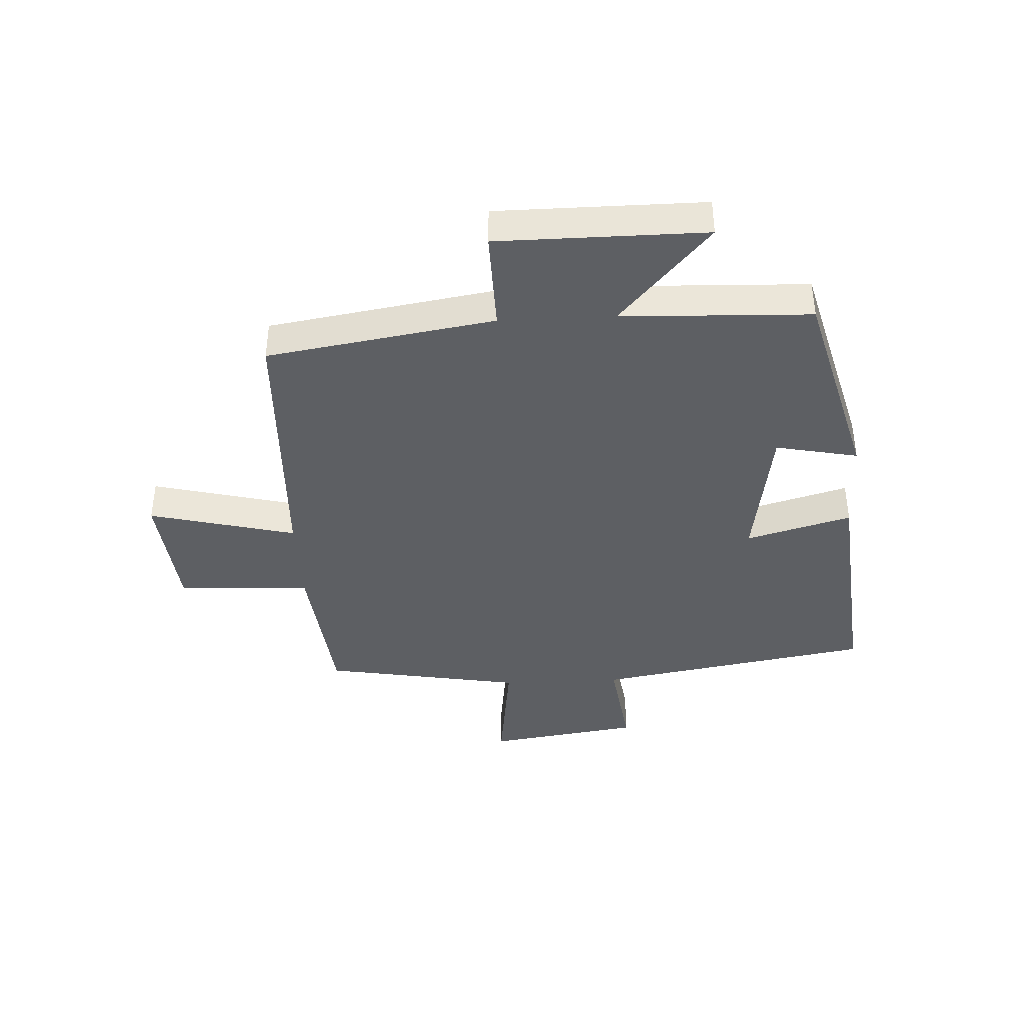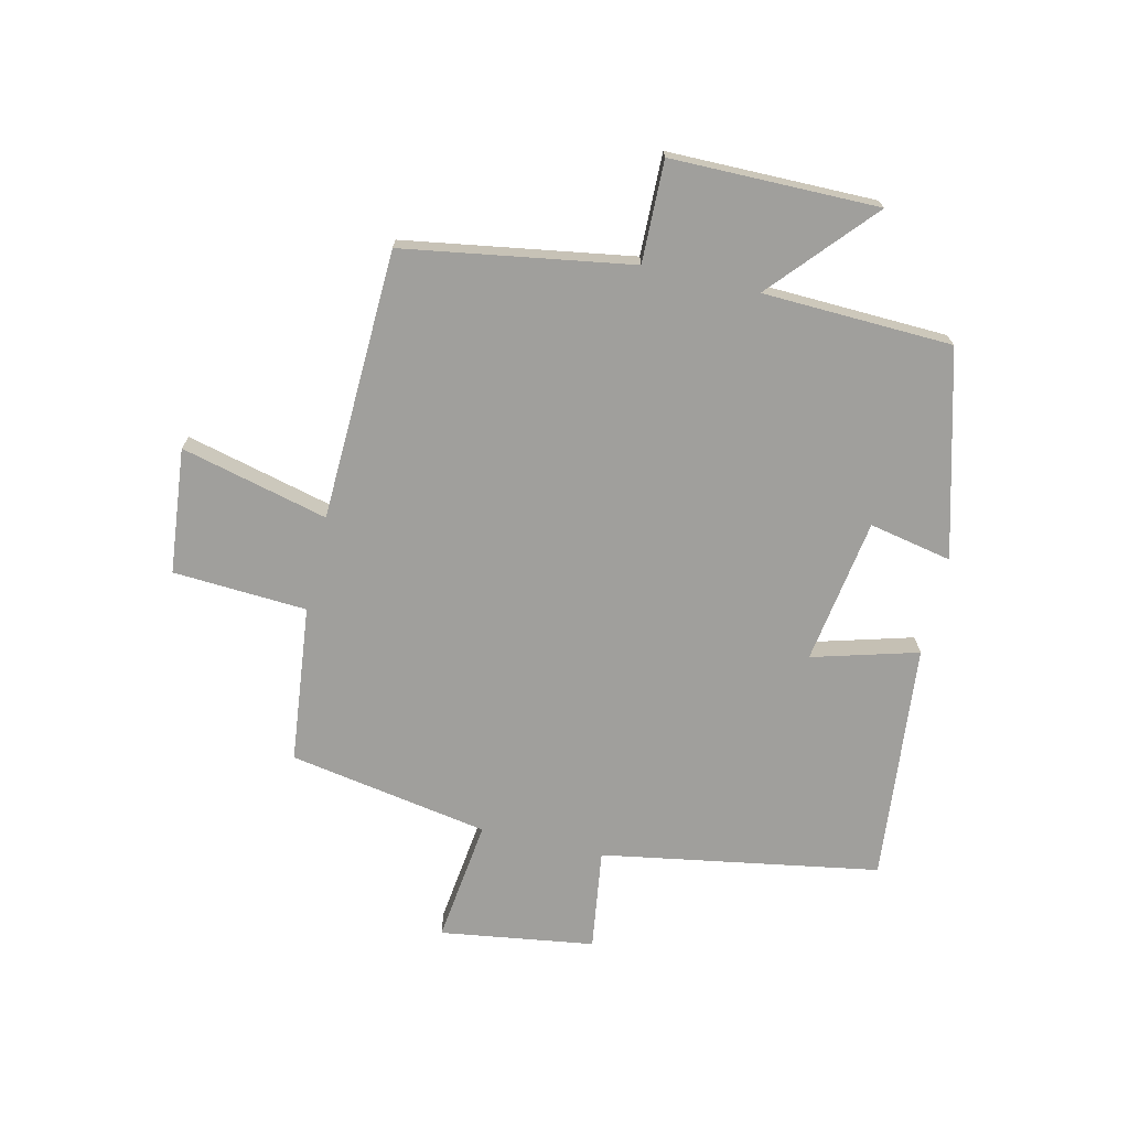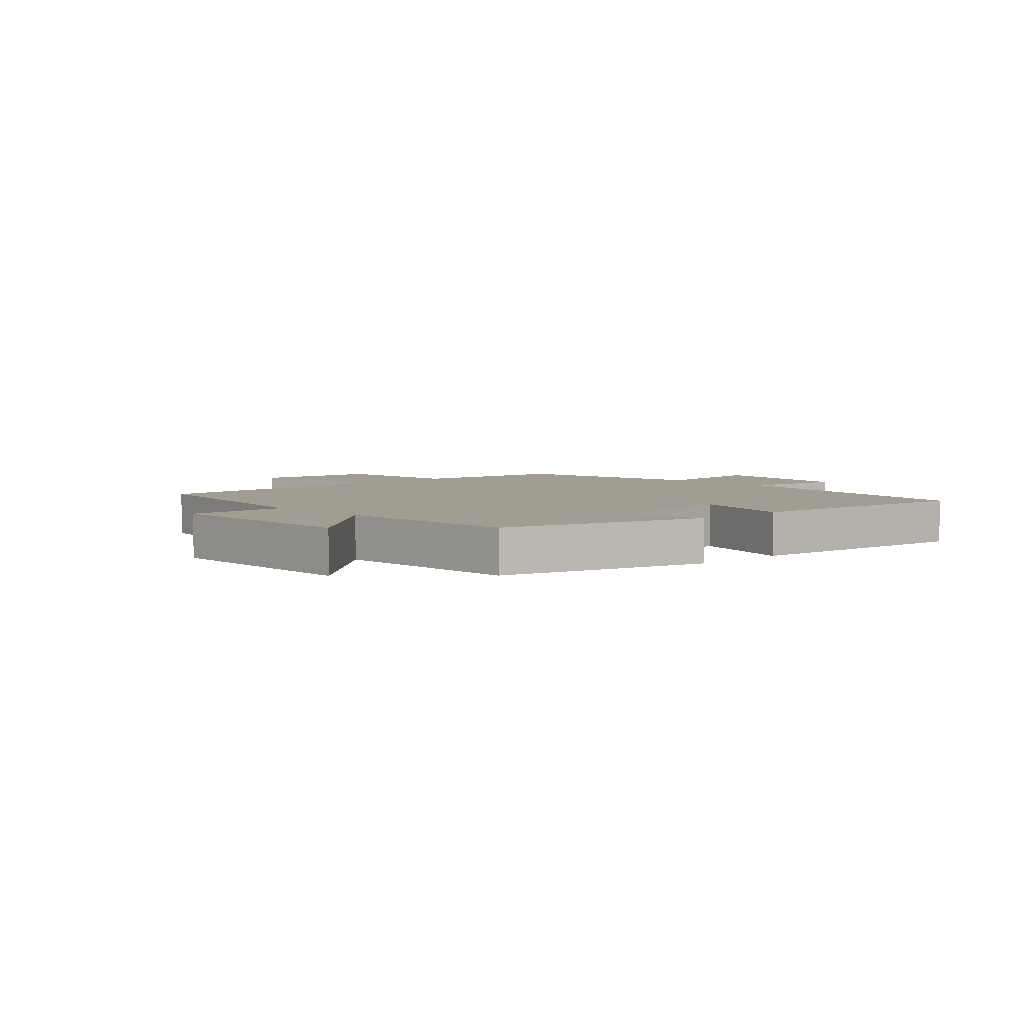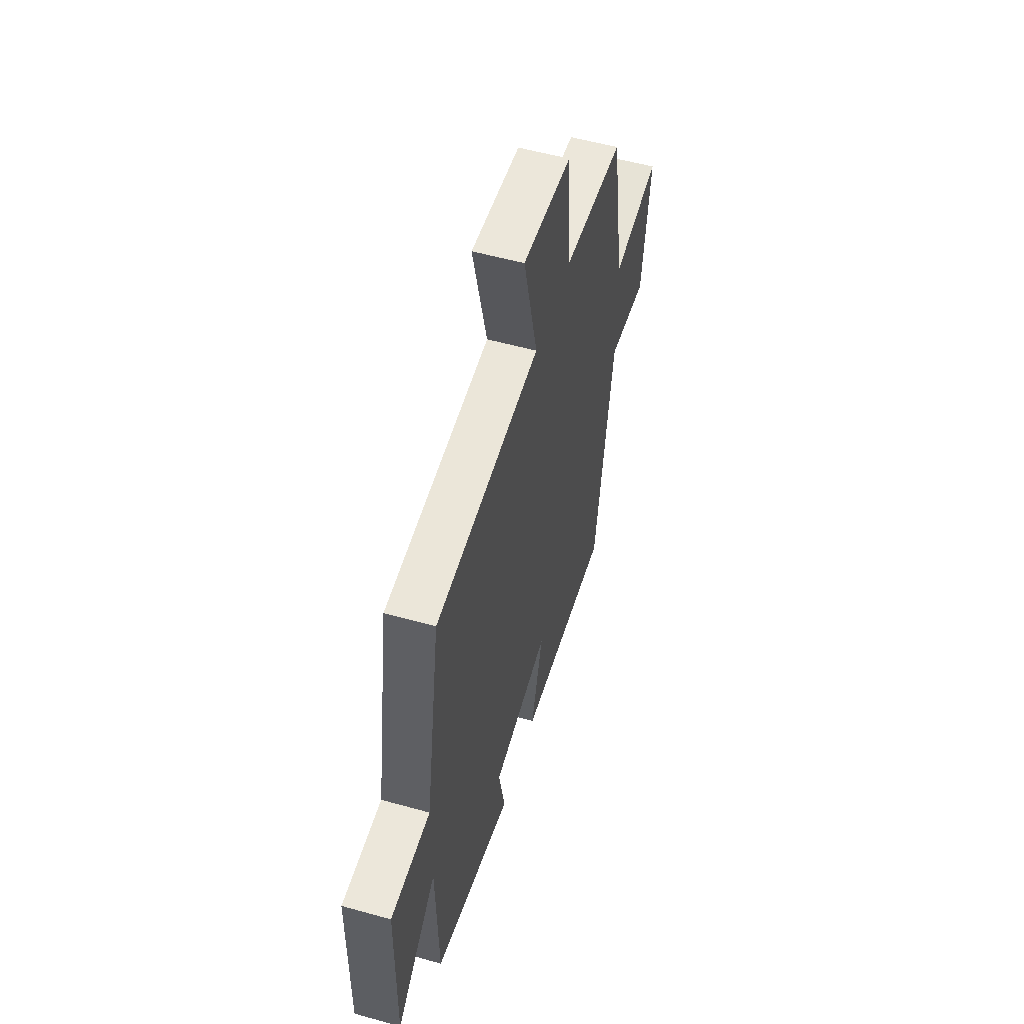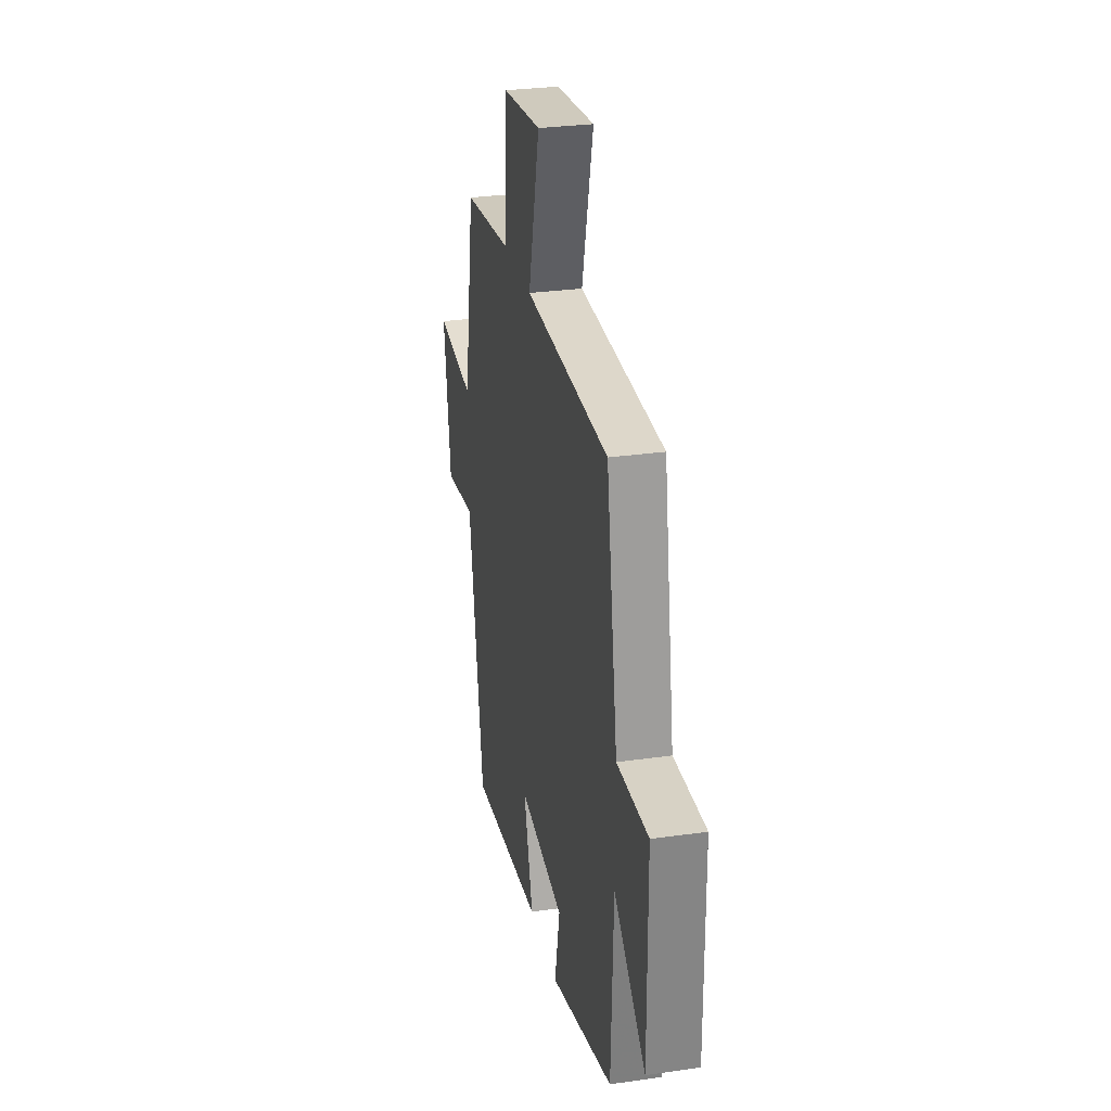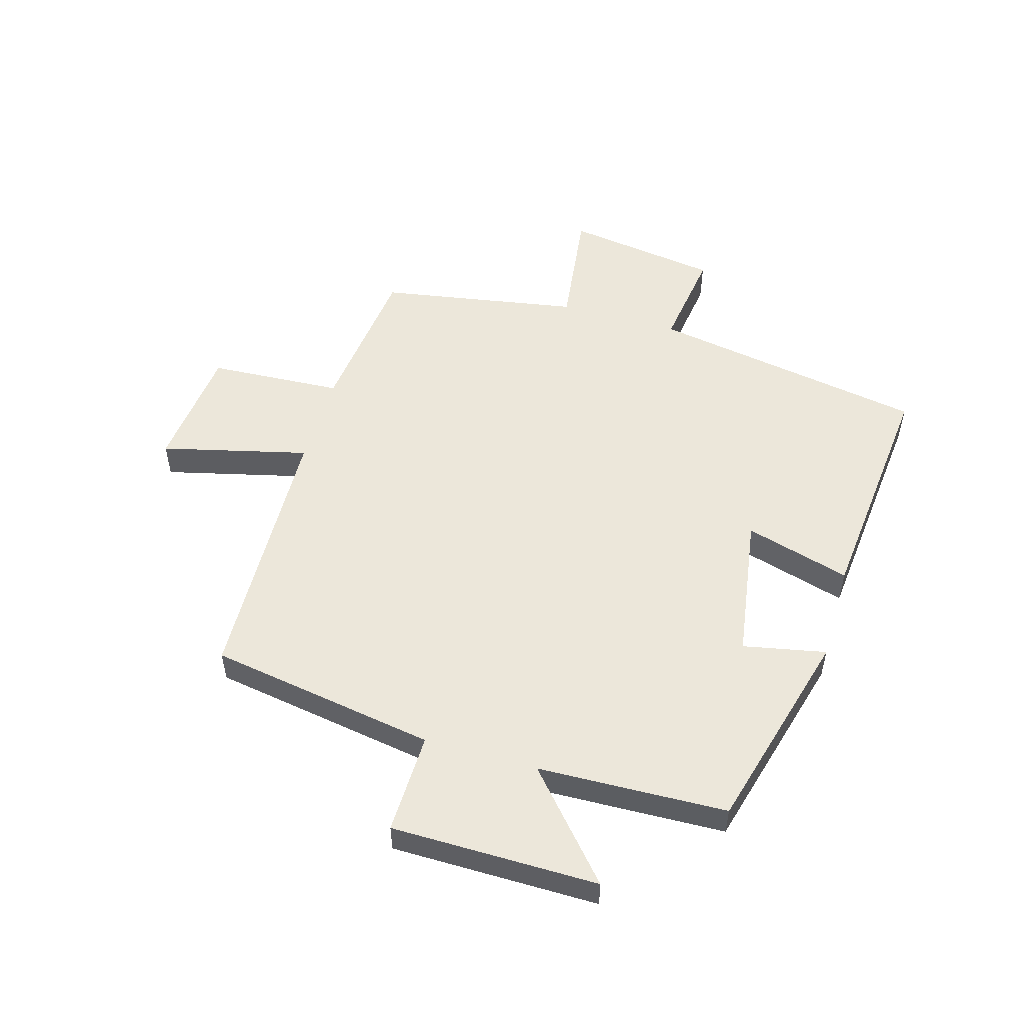
<metadata>
{"format":"obj","ext":"obj","renderer":"f3d","projection":"perspective","resolution":1024,"background":"white","views":[{"elev":-40.2,"azim":92.8,"up":"+Y"},{"elev":-71.2,"azim":76.8,"up":"+Y"},{"elev":4.6,"azim":136.8,"up":"+Y"},{"elev":54.7,"azim":106.5,"up":"+Z"},{"elev":29.0,"azim":78.0,"up":"+Z"},{"elev":53.0,"azim":106.2,"up":"+Y"}]}
</metadata>
<code>
v -0.42 0.07 -0.539
v -0.5 0.07 -0.074
v -0.669 0.07 -0.098
v -0.707 0.07 0.16
v -0.5 0.07 0.134
v -0.442 0.07 0.47
v -0.178 0.07 0.5
v -0.165 0.07 0.725
v 0.045 0.07 0.747
v -0.016 0.07 0.5
v 0.438 0.07 0.485
v 0.5 0.07 0.103
v 0.67 0.07 0.107
v 0.672 0.07 -0.241
v 0.5 0.07 -0.089
v 0.489 0.07 -0.407
v 0.145 0.07 -0.5
v 0.173 0.07 -0.361
v -0.071 0.07 -0.323
v -0.021 0.07 -0.5
v -0.42 0 -0.539
v -0.5 0 -0.074
v -0.669 0 -0.098
v -0.707 0 0.16
v -0.5 0 0.134
v -0.442 0 0.47
v -0.178 0 0.5
v -0.165 0 0.725
v 0.045 0 0.747
v -0.016 0 0.5
v 0.438 0 0.485
v 0.5 0 0.103
v 0.67 0 0.107
v 0.672 0 -0.241
v 0.5 0 -0.089
v 0.489 0 -0.407
v 0.145 0 -0.5
v 0.173 0 -0.361
v -0.071 0 -0.323
v -0.021 0 -0.5
f 19 20 1 2
f 18 19 2
f 15 16 17 18
f 15 18 2
f 12 13 14 15
f 10 11 12 15
f 10 15 2
f 7 8 9 10
f 5 6 7 10
f 5 10 2 3
f 3 4 5
f 22 21 40 39
f 22 39 38
f 38 37 36 35
f 22 38 35
f 35 34 33 32
f 35 32 31 30
f 22 35 30
f 30 29 28 27
f 30 27 26 25
f 23 22 30 25
f 25 24 23
f 1 21 22 2
f 2 22 23 3
f 3 23 24 4
f 4 24 25 5
f 5 25 26 6
f 6 26 27 7
f 7 27 28 8
f 8 28 29 9
f 9 29 30 10
f 10 30 31 11
f 11 31 32 12
f 12 32 33 13
f 13 33 34 14
f 14 34 35 15
f 15 35 36 16
f 16 36 37 17
f 17 37 38 18
f 18 38 39 19
f 19 39 40 20
f 20 40 21 1

</code>
